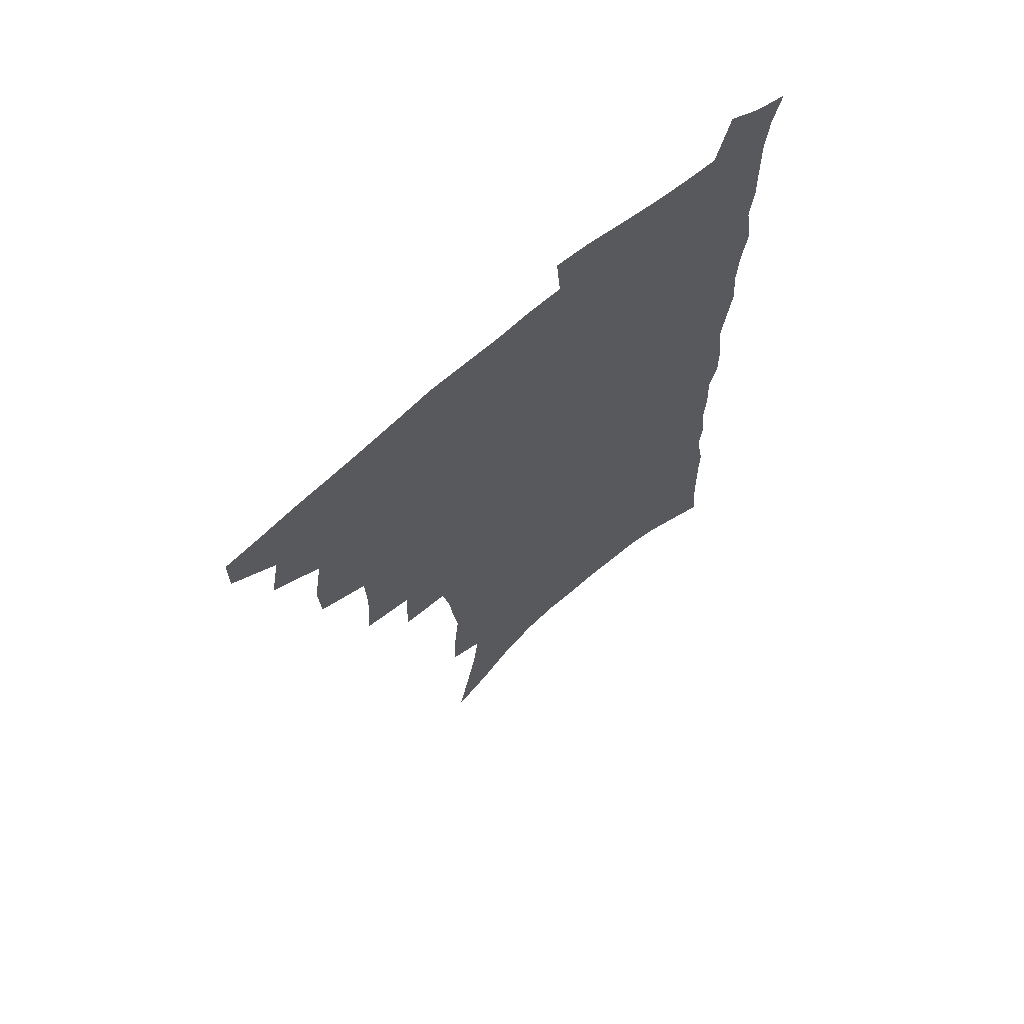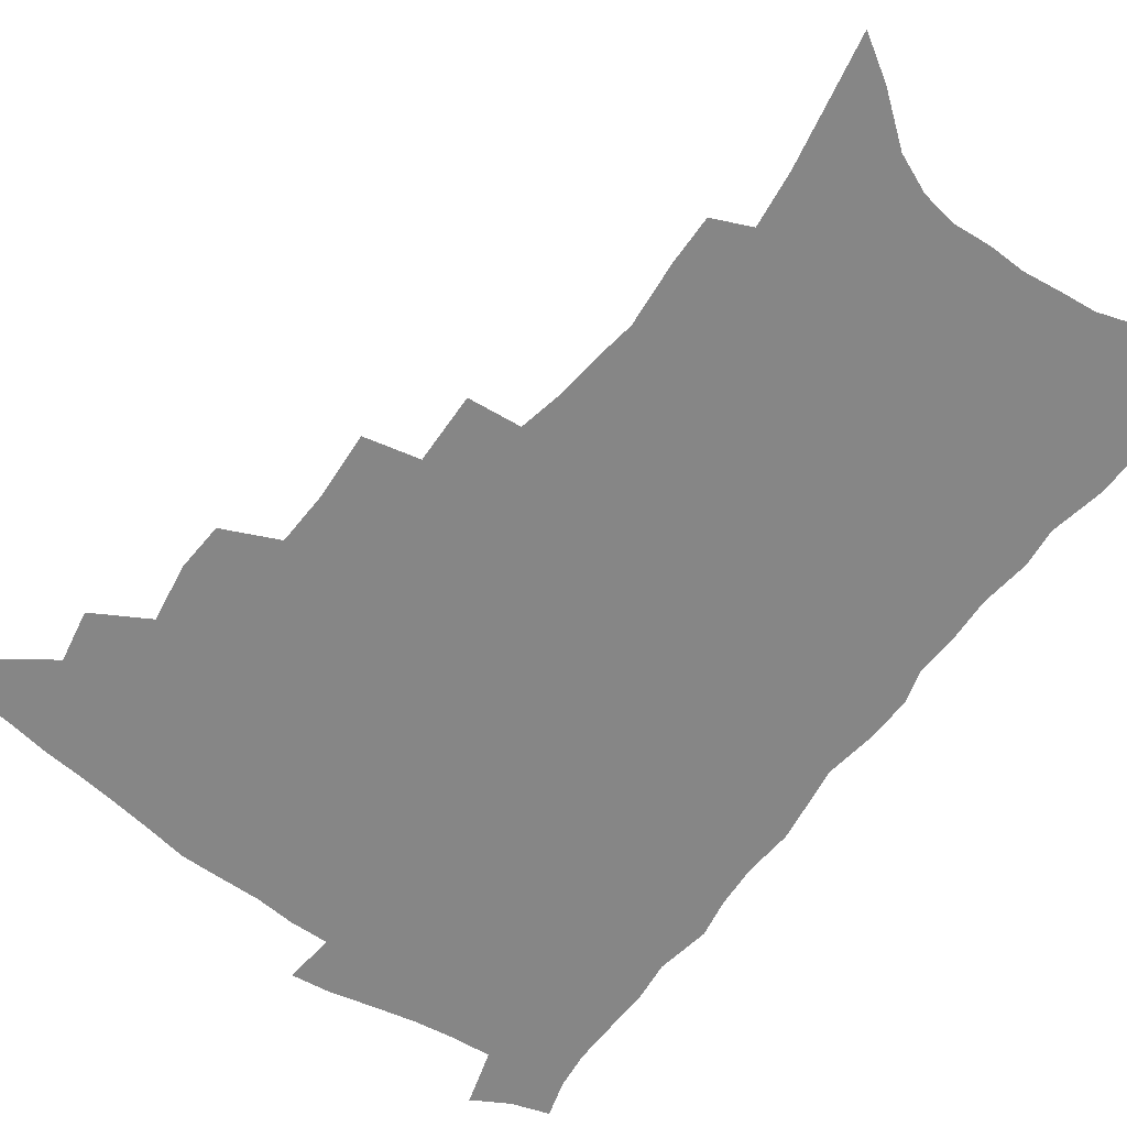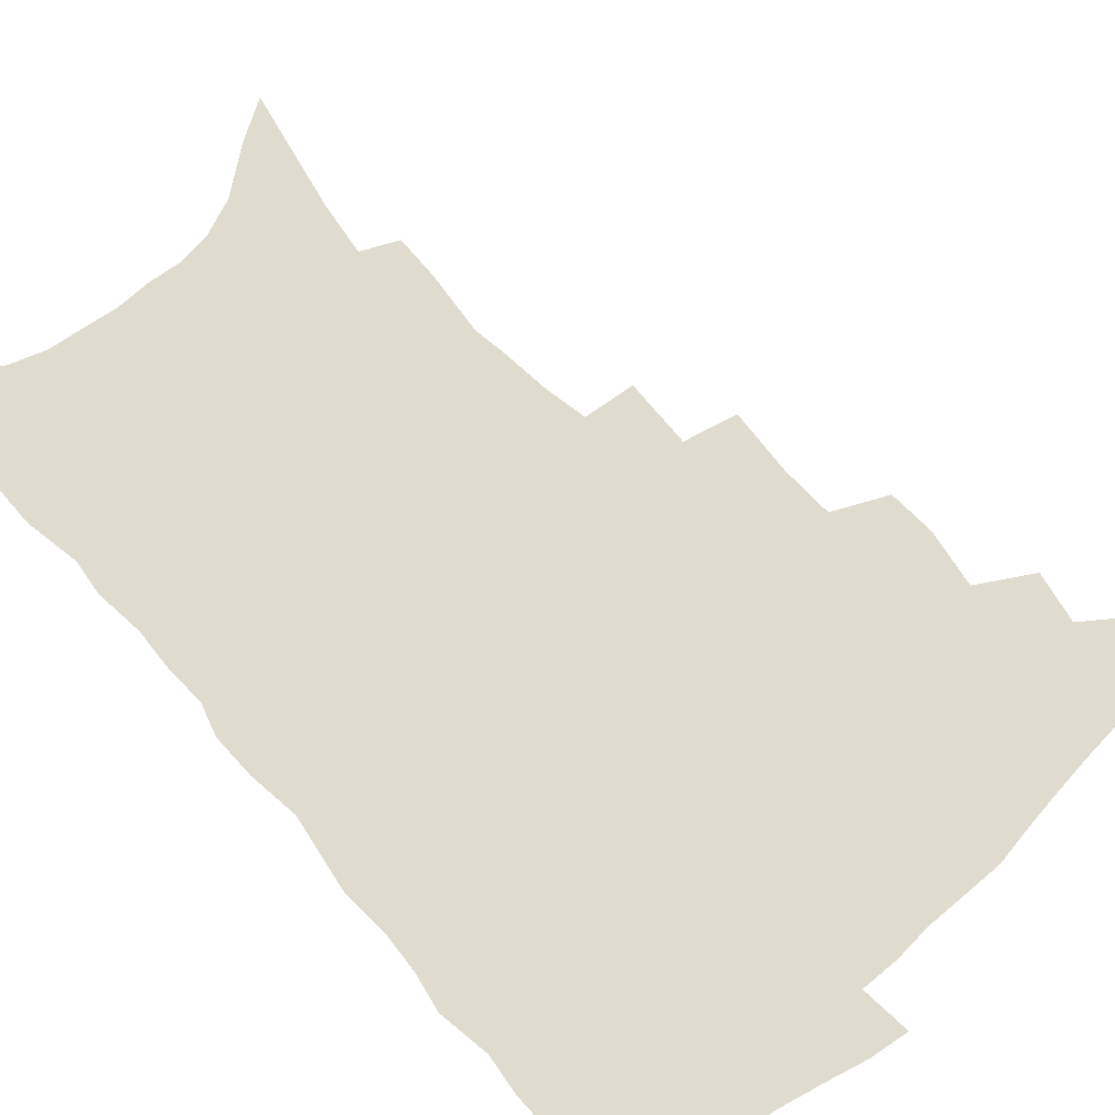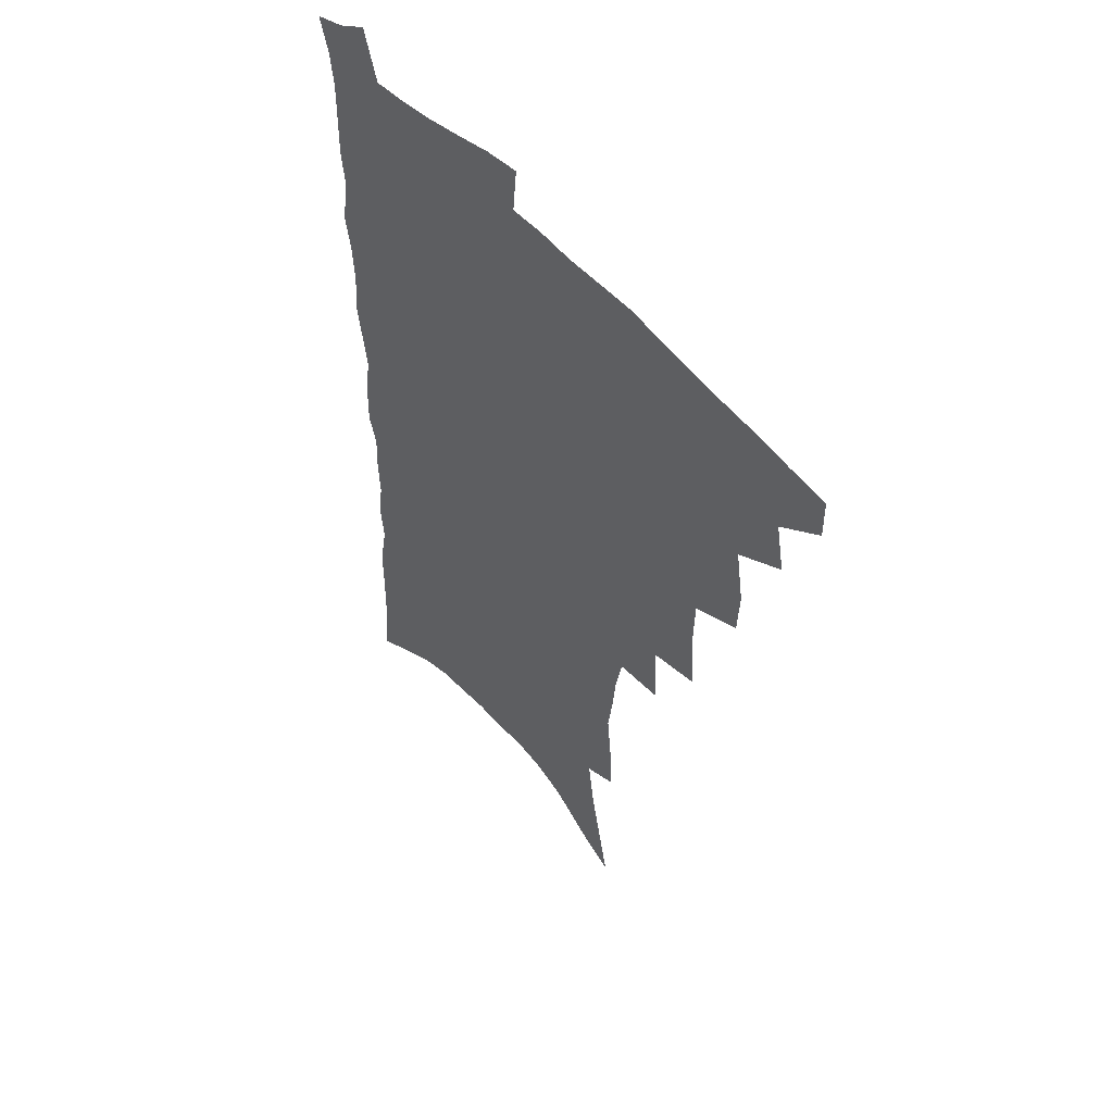
<metadata>
{"format":"obj","ext":"obj","renderer":"f3d","projection":"perspective","resolution":1024,"background":"white","views":[{"elev":67.4,"azim":-41.2,"up":"+Y"},{"elev":-62.1,"azim":-36.5,"up":"+Z"},{"elev":70.4,"azim":138.8,"up":"+Z"},{"elev":52.6,"azim":-130.2,"up":"+Y"}]}
</metadata>
<code>
v 467.4 486.8 0
v 467.5 502.5 0
v 481.7 454.9 0
v 485.4 474 0
v 484.8 489.5 0
v 483.6 504.6 0
v 498.8 404.6 0
v 497.9 422.3 0
v 501.3 443.6 0
v 502 460.8 0
v 502.5 476.7 0
v 500.5 491.6 0
v 498.3 506.9 0
v 517.3 351.2 0
v 519 375.9 0
v 518.4 395.6 0
v 520 416.4 0
v 519.2 432.7 0
v 519.8 449.6 0
v 520.4 465.3 0
v 518.1 479 0
v 516.3 493.3 0
v 513.8 508.4 0
v 536.1 321.1 0
v 537.1 346.7 0
v 536.1 367 0
v 535.9 386.5 0
v 535.5 404.2 0
v 534.1 419.1 0
v 533.4 434.4 0
v 534.3 451.5 0
v 534.1 466.6 0
v 532.6 480.8 0
v 530.7 495.2 0
v 528.5 510.3 0
v 559.2 231 0
v 559.7 248.6 0
v 562.1 272.1 0
v 560.1 286.3 0
v 558.3 303.4 0
v 555.3 319.2 0
v 553.2 338 0
v 551.9 356.7 0
v 550.8 374.2 0
v 550.6 392.6 0
v 549.5 407.4 0
v 548.8 423 0
v 549.6 439.6 0
v 548.8 453.7 0
v 548.7 468.3 0
v 546.8 482.6 0
v 545.2 496.9 0
v 543 512.4 0
v 560.8 158.4 0
v 565.3 181.1 0
v 570.1 204.9 0
v 572.7 224.9 0
v 573.2 242.8 0
v 573.5 260.8 0
v 573.2 278.4 0
v 572.4 297 0
v 570.1 311.8 0
v 568.6 329.4 0
v 566.3 344.6 0
v 565.8 363.6 0
v 565.2 380.9 0
v 563.4 394.6 0
v 564 411.9 0
v 564 427.6 0
v 563.4 441.8 0
v 563.5 456.5 0
v 562.2 469.9 0
v 561.8 483.6 0
v 560 497.9 0
v 557.3 514.8 0
v 575.9 167.9 0
v 578.8 188 0
v 585.5 217 0
v 586.3 235.3 0
v 586.5 253 0
v 585 266.8 0
v 584.6 284.8 0
v 584.4 305.1 0
v 583.1 320.8 0
v 581.2 335.5 0
v 580.1 352.6 0
v 578.7 367.4 0
v 578.7 385.6 0
v 578.3 400.6 0
v 577.1 413.9 0
v 577.6 430.3 0
v 577.4 444.1 0
v 576.9 457.5 0
v 576.1 470.8 0
v 575.8 484.3 0
v 574.2 498.9 0
v 572.5 514.6 0
v 592.9 181.2 0
v 596.9 205.5 0
v 597.6 222.6 0
v 597.9 240.2 0
v 597.9 258.3 0
v 597.1 274.6 0
v 596.5 291.3 0
v 595.3 306.2 0
v 594.8 326.8 0
v 593.2 338.8 0
v 592.5 356.2 0
v 591.5 371.5 0
v 591 386.3 0
v 591 403 0
v 590.4 416.5 0
v 590.4 430.7 0
v 590.4 445 0
v 590.1 458.2 0
v 589.9 471.6 0
v 589.5 485.2 0
v 588.4 499.6 0
v 587.5 514.3 0
v 606.6 187 0
v 608.8 208.6 0
v 609.7 227.9 0
v 609.5 244.7 0
v 608.8 259.6 0
v 607.8 274.2 0
v 607.7 294.5 0
v 607.1 312.2 0
v 606.1 326.6 0
v 605.1 342.2 0
v 604.6 359.5 0
v 604.1 374.5 0
v 603.6 388.6 0
v 603.4 404 0
v 603.5 418.8 0
v 603.4 432.2 0
v 603.5 445.8 0
v 603.5 458.7 0
v 603.6 471.9 0
v 603.7 485.2 0
v 603.2 499 0
v 601.6 515.5 0
v 619.6 189 0
v 620.8 211.4 0
v 621 229.2 0
v 620.8 246.3 0
v 620.4 264.9 0
v 619.7 281.9 0
v 619 294.3 0
v 618.2 315.4 0
v 617.6 328.5 0
v 616.9 345.4 0
v 616.4 360.1 0
v 616.1 374.5 0
v 615.9 390.8 0
v 615.8 405.3 0
v 615.8 419.4 0
v 616 432.7 0
v 616.1 445.5 0
v 616.6 458.8 0
v 617.4 472.3 0
v 617.5 485 0
v 617.1 498.8 0
v 615.9 515.1 0
v 614.2 533.7 0
v 632.7 187.9 0
v 632.7 210.8 0
v 632.4 233.1 0
v 632.2 247.8 0
v 631.6 266 0
v 631 280.6 0
v 630.3 298 0
v 629.6 313.8 0
v 629 329.7 0
v 628.4 346.5 0
v 628.3 359.4 0
v 628 375.4 0
v 627.9 390.4 0
v 627.9 404.9 0
v 628 418.8 0
v 628.6 434.1 0
v 629 446.1 0
v 629.5 458.7 0
v 630.1 471.9 0
v 630.5 484.8 0
v 630.8 498.3 0
v 630.2 514 0
v 628.7 531.8 0
v 645.9 188.2 0
v 644.7 212 0
v 644.6 228.2 0
v 643.8 245.9 0
v 642.7 265.3 0
v 642.2 281 0
v 641.4 298.5 0
v 640.8 314.7 0
v 640.8 327.9 0
v 640.1 344.6 0
v 639.9 360.2 0
v 640 374.4 0
v 640 389.3 0
v 640.1 403.8 0
v 640.1 419.4 0
v 640.8 432.3 0
v 641.5 445 0
v 642.2 458.1 0
v 642.8 471.6 0
v 643.6 484.2 0
v 644.4 497.4 0
v 645.8 510.1 0
v 644.1 528.1 0
v 659.1 186.5 0
v 657.4 208.1 0
v 656 228.6 0
v 655.7 243.5 0
v 654 264 0
v 654.1 278 0
v 652.5 297.8 0
v 652.2 312.7 0
v 652.3 326.9 0
v 651.8 343 0
v 651.6 358.5 0
v 652.5 371.6 0
v 652.3 386.9 0
v 653 400.3 0
v 652.5 417 0
v 653.2 430.4 0
v 654.4 442.9 0
v 654.8 457.1 0
v 655.4 470.5 0
v 656.6 483.2 0
v 657.7 496.3 0
v 658.7 509.5 0
v 659.1 524.7 0
v 672 185.2 0
v 670.1 205.1 0
v 668.5 224.4 0
v 667.5 241.6 0
v 666.7 258.6 0
v 665.6 276.1 0
v 664.4 294 0
v 663.7 310 0
v 664.4 323.5 0
v 663.8 340.1 0
v 664.8 353.5 0
v 664.8 368.6 0
v 664.3 385 0
v 665.3 398.3 0
v 664.6 415 0
v 665.9 428 0
v 666.7 441.6 0
v 668 454.7 0
v 668.5 468.7 0
v 669.4 482.5 0
v 671.1 495.2 0
v 672.4 508.7 0
v 673.9 522.5 0
v 685.3 180.8 0
v 684.1 198.6 0
v 682.1 217.9 0
v 680 237.4 0
v 678.8 254.8 0
v 678.2 271.1 0
v 677 288.4 0
v 677.8 302.3 0
v 676.1 320.8 0
v 677.1 334.4 0
v 676.7 350.3 0
v 677.7 364.3 0
v 677.1 380.7 0
v 678.3 394.4 0
v 678.7 409.5 0
v 679.3 424.1 0
v 679.6 438.8 0
v 681.5 451.9 0
v 681.2 467.6 0
v 682.8 480.4 0
v 684.1 493.7 0
v 686.4 507.1 0
v 688.3 521.2 0
v 694.5 541.3 0
v 701 171.7 0
v 699 190.5 0
v 697.5 208.5 0
v 696.2 226.3 0
v 693.1 246.6 0
v 692.7 262.8 0
v 691.4 280 0
v 690.6 296.6 0
v 691 311.6 0
v 691.8 326.1 0
v 693 340.3 0
v 691.7 357.6 0
v 692.3 372.6 0
v 694.1 386.3 0
v 693.7 402.5 0
v 695.4 416.6 0
v 693.9 433.8 0
v 696.8 446.8 0
v 695.2 463.9 0
v 696 477.9 0
v 698.3 491.2 0
v 700.3 504.9 0
v 701.9 518.7 0
v 707.3 533.8 0
v 717.1 162 0
v 715 180.8 0
v 714.5 197.1 0
v 714.2 213.1 0
v 714.3 228.9 0
v 710.5 249.5 0
v 712 263.1 0
v 709.9 281.3 0
v 710.7 296 0
v 710 312.5 0
v 713.5 324.6 0
v 713.2 341.1 0
v 710.7 360.3 0
v 712.8 374.2 0
v 714.9 388.6 0
v 713.6 406.4 0
v 714.6 421.9 0
v 717.2 436 0
v 714 455.4 0
v 715.7 470.1 0
v 715.3 486 0
v 715 502.1 0
v 716.7 516.1 0
v 720.7 529.4 0
f 4 5 1
f 1 5 2
f 5 6 2
f 9 10 3
f 3 10 4
f 10 11 4
f 4 11 5
f 11 12 5
f 5 12 6
f 12 13 6
f 16 17 7
f 7 17 8
f 17 18 8
f 8 18 9
f 18 19 9
f 9 19 10
f 19 20 10
f 10 20 11
f 20 21 11
f 11 21 12
f 21 22 12
f 12 22 13
f 22 23 13
f 25 26 14
f 14 26 15
f 26 27 15
f 15 27 16
f 27 28 16
f 16 28 17
f 28 29 17
f 17 29 18
f 29 30 18
f 18 30 19
f 30 31 19
f 19 31 20
f 31 32 20
f 20 32 21
f 32 33 21
f 21 33 22
f 33 34 22
f 22 34 23
f 34 35 23
f 41 42 24
f 24 42 25
f 42 43 25
f 25 43 26
f 43 44 26
f 26 44 27
f 44 45 27
f 27 45 28
f 45 46 28
f 28 46 29
f 46 47 29
f 29 47 30
f 47 48 30
f 30 48 31
f 48 49 31
f 31 49 32
f 49 50 32
f 32 50 33
f 50 51 33
f 33 51 34
f 51 52 34
f 34 52 35
f 52 53 35
f 57 58 36
f 36 58 37
f 58 59 37
f 37 59 38
f 59 60 38
f 38 60 39
f 60 61 39
f 39 61 40
f 61 62 40
f 40 62 41
f 62 63 41
f 41 63 42
f 63 64 42
f 42 64 43
f 64 65 43
f 43 65 44
f 65 66 44
f 44 66 45
f 66 67 45
f 45 67 46
f 67 68 46
f 46 68 47
f 68 69 47
f 47 69 48
f 69 70 48
f 48 70 49
f 70 71 49
f 49 71 50
f 71 72 50
f 50 72 51
f 72 73 51
f 51 73 52
f 73 74 52
f 52 74 53
f 74 75 53
f 54 76 55
f 76 77 55
f 55 77 56
f 77 78 56
f 56 78 57
f 78 79 57
f 57 79 58
f 79 80 58
f 58 80 59
f 80 81 59
f 59 81 60
f 81 82 60
f 60 82 61
f 82 83 61
f 61 83 62
f 83 84 62
f 62 84 63
f 84 85 63
f 63 85 64
f 85 86 64
f 64 86 65
f 86 87 65
f 65 87 66
f 87 88 66
f 66 88 67
f 88 89 67
f 67 89 68
f 89 90 68
f 68 90 69
f 90 91 69
f 69 91 70
f 91 92 70
f 70 92 71
f 92 93 71
f 71 93 72
f 93 94 72
f 72 94 73
f 94 95 73
f 73 95 74
f 95 96 74
f 74 96 75
f 96 97 75
f 76 98 77
f 98 99 77
f 77 99 78
f 99 100 78
f 78 100 79
f 100 101 79
f 79 101 80
f 101 102 80
f 80 102 81
f 102 103 81
f 81 103 82
f 103 104 82
f 82 104 83
f 104 105 83
f 83 105 84
f 105 106 84
f 84 106 85
f 106 107 85
f 85 107 86
f 107 108 86
f 86 108 87
f 108 109 87
f 87 109 88
f 109 110 88
f 88 110 89
f 110 111 89
f 89 111 90
f 111 112 90
f 90 112 91
f 112 113 91
f 91 113 92
f 113 114 92
f 92 114 93
f 114 115 93
f 93 115 94
f 115 116 94
f 94 116 95
f 116 117 95
f 95 117 96
f 117 118 96
f 96 118 97
f 118 119 97
f 98 120 99
f 120 121 99
f 99 121 100
f 121 122 100
f 100 122 101
f 122 123 101
f 101 123 102
f 123 124 102
f 102 124 103
f 124 125 103
f 103 125 104
f 125 126 104
f 104 126 105
f 126 127 105
f 105 127 106
f 127 128 106
f 106 128 107
f 128 129 107
f 107 129 108
f 129 130 108
f 108 130 109
f 130 131 109
f 109 131 110
f 131 132 110
f 110 132 111
f 132 133 111
f 111 133 112
f 133 134 112
f 112 134 113
f 134 135 113
f 113 135 114
f 135 136 114
f 114 136 115
f 136 137 115
f 115 137 116
f 137 138 116
f 116 138 117
f 138 139 117
f 117 139 118
f 139 140 118
f 118 140 119
f 140 141 119
f 120 142 121
f 142 143 121
f 121 143 122
f 143 144 122
f 122 144 123
f 144 145 123
f 123 145 124
f 145 146 124
f 124 146 125
f 146 147 125
f 125 147 126
f 147 148 126
f 126 148 127
f 148 149 127
f 127 149 128
f 149 150 128
f 128 150 129
f 150 151 129
f 129 151 130
f 151 152 130
f 130 152 131
f 152 153 131
f 131 153 132
f 153 154 132
f 132 154 133
f 154 155 133
f 133 155 134
f 155 156 134
f 134 156 135
f 156 157 135
f 135 157 136
f 157 158 136
f 136 158 137
f 158 159 137
f 137 159 138
f 159 160 138
f 138 160 139
f 160 161 139
f 139 161 140
f 161 162 140
f 140 162 141
f 162 163 141
f 142 165 143
f 165 166 143
f 143 166 144
f 166 167 144
f 144 167 145
f 167 168 145
f 145 168 146
f 168 169 146
f 146 169 147
f 169 170 147
f 147 170 148
f 170 171 148
f 148 171 149
f 171 172 149
f 149 172 150
f 172 173 150
f 150 173 151
f 173 174 151
f 151 174 152
f 174 175 152
f 152 175 153
f 175 176 153
f 153 176 154
f 176 177 154
f 154 177 155
f 177 178 155
f 155 178 156
f 178 179 156
f 156 179 157
f 179 180 157
f 157 180 158
f 180 181 158
f 158 181 159
f 181 182 159
f 159 182 160
f 182 183 160
f 160 183 161
f 183 184 161
f 161 184 162
f 184 185 162
f 162 185 163
f 185 186 163
f 163 186 164
f 186 187 164
f 165 188 166
f 188 189 166
f 166 189 167
f 189 190 167
f 167 190 168
f 190 191 168
f 168 191 169
f 191 192 169
f 169 192 170
f 192 193 170
f 170 193 171
f 193 194 171
f 171 194 172
f 194 195 172
f 172 195 173
f 195 196 173
f 173 196 174
f 196 197 174
f 174 197 175
f 197 198 175
f 175 198 176
f 198 199 176
f 176 199 177
f 199 200 177
f 177 200 178
f 200 201 178
f 178 201 179
f 201 202 179
f 179 202 180
f 202 203 180
f 180 203 181
f 203 204 181
f 181 204 182
f 204 205 182
f 182 205 183
f 205 206 183
f 183 206 184
f 206 207 184
f 184 207 185
f 207 208 185
f 185 208 186
f 208 209 186
f 186 209 187
f 209 210 187
f 188 211 189
f 211 212 189
f 189 212 190
f 212 213 190
f 190 213 191
f 213 214 191
f 191 214 192
f 214 215 192
f 192 215 193
f 215 216 193
f 193 216 194
f 216 217 194
f 194 217 195
f 217 218 195
f 195 218 196
f 218 219 196
f 196 219 197
f 219 220 197
f 197 220 198
f 220 221 198
f 198 221 199
f 221 222 199
f 199 222 200
f 222 223 200
f 200 223 201
f 223 224 201
f 201 224 202
f 224 225 202
f 202 225 203
f 225 226 203
f 203 226 204
f 226 227 204
f 204 227 205
f 227 228 205
f 205 228 206
f 228 229 206
f 206 229 207
f 229 230 207
f 207 230 208
f 230 231 208
f 208 231 209
f 231 232 209
f 209 232 210
f 232 233 210
f 211 234 212
f 234 235 212
f 212 235 213
f 235 236 213
f 213 236 214
f 236 237 214
f 214 237 215
f 237 238 215
f 215 238 216
f 238 239 216
f 216 239 217
f 239 240 217
f 217 240 218
f 240 241 218
f 218 241 219
f 241 242 219
f 219 242 220
f 242 243 220
f 220 243 221
f 243 244 221
f 221 244 222
f 244 245 222
f 222 245 223
f 245 246 223
f 223 246 224
f 246 247 224
f 224 247 225
f 247 248 225
f 225 248 226
f 248 249 226
f 226 249 227
f 249 250 227
f 227 250 228
f 250 251 228
f 228 251 229
f 251 252 229
f 229 252 230
f 252 253 230
f 230 253 231
f 253 254 231
f 231 254 232
f 254 255 232
f 232 255 233
f 255 256 233
f 234 257 235
f 257 258 235
f 235 258 236
f 258 259 236
f 236 259 237
f 259 260 237
f 237 260 238
f 260 261 238
f 238 261 239
f 261 262 239
f 239 262 240
f 262 263 240
f 240 263 241
f 263 264 241
f 241 264 242
f 264 265 242
f 242 265 243
f 265 266 243
f 243 266 244
f 266 267 244
f 244 267 245
f 267 268 245
f 245 268 246
f 268 269 246
f 246 269 247
f 269 270 247
f 247 270 248
f 270 271 248
f 248 271 249
f 271 272 249
f 249 272 250
f 272 273 250
f 250 273 251
f 273 274 251
f 251 274 252
f 274 275 252
f 252 275 253
f 275 276 253
f 253 276 254
f 276 277 254
f 254 277 255
f 277 278 255
f 255 278 256
f 278 279 256
f 257 281 258
f 281 282 258
f 258 282 259
f 282 283 259
f 259 283 260
f 283 284 260
f 260 284 261
f 284 285 261
f 261 285 262
f 285 286 262
f 262 286 263
f 286 287 263
f 263 287 264
f 287 288 264
f 264 288 265
f 288 289 265
f 265 289 266
f 289 290 266
f 266 290 267
f 290 291 267
f 267 291 268
f 291 292 268
f 268 292 269
f 292 293 269
f 269 293 270
f 293 294 270
f 270 294 271
f 294 295 271
f 271 295 272
f 295 296 272
f 272 296 273
f 296 297 273
f 273 297 274
f 297 298 274
f 274 298 275
f 298 299 275
f 275 299 276
f 299 300 276
f 276 300 277
f 300 301 277
f 277 301 278
f 301 302 278
f 278 302 279
f 302 303 279
f 279 303 280
f 303 304 280
f 281 305 282
f 305 306 282
f 282 306 283
f 306 307 283
f 283 307 284
f 307 308 284
f 284 308 285
f 308 309 285
f 285 309 286
f 309 310 286
f 286 310 287
f 310 311 287
f 287 311 288
f 311 312 288
f 288 312 289
f 312 313 289
f 289 313 290
f 313 314 290
f 290 314 291
f 314 315 291
f 291 315 292
f 315 316 292
f 292 316 293
f 316 317 293
f 293 317 294
f 317 318 294
f 294 318 295
f 318 319 295
f 295 319 296
f 319 320 296
f 296 320 297
f 320 321 297
f 297 321 298
f 321 322 298
f 298 322 299
f 322 323 299
f 299 323 300
f 323 324 300
f 300 324 301
f 324 325 301
f 301 325 302
f 325 326 302
f 302 326 303
f 326 327 303
f 303 327 304
f 327 328 304

</code>
